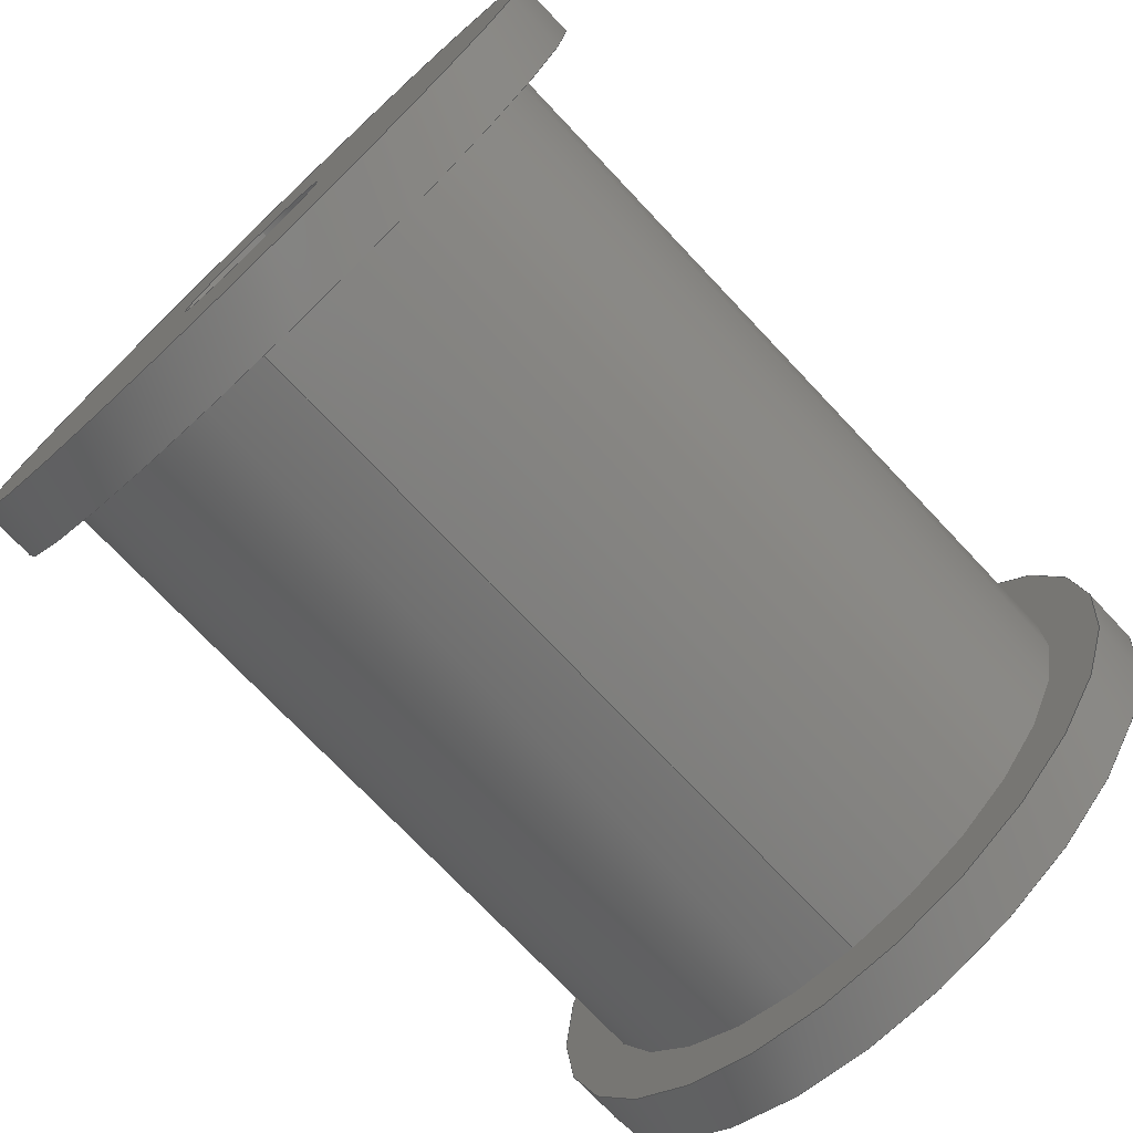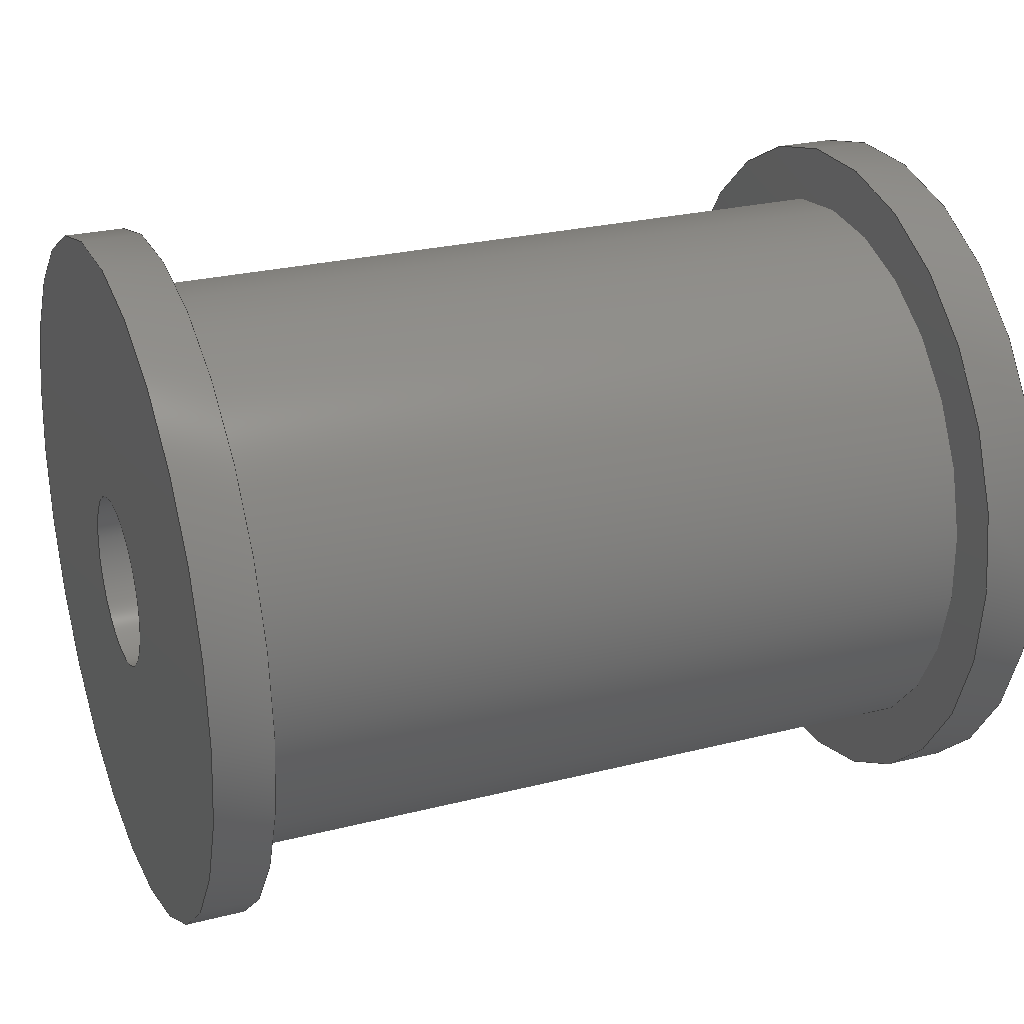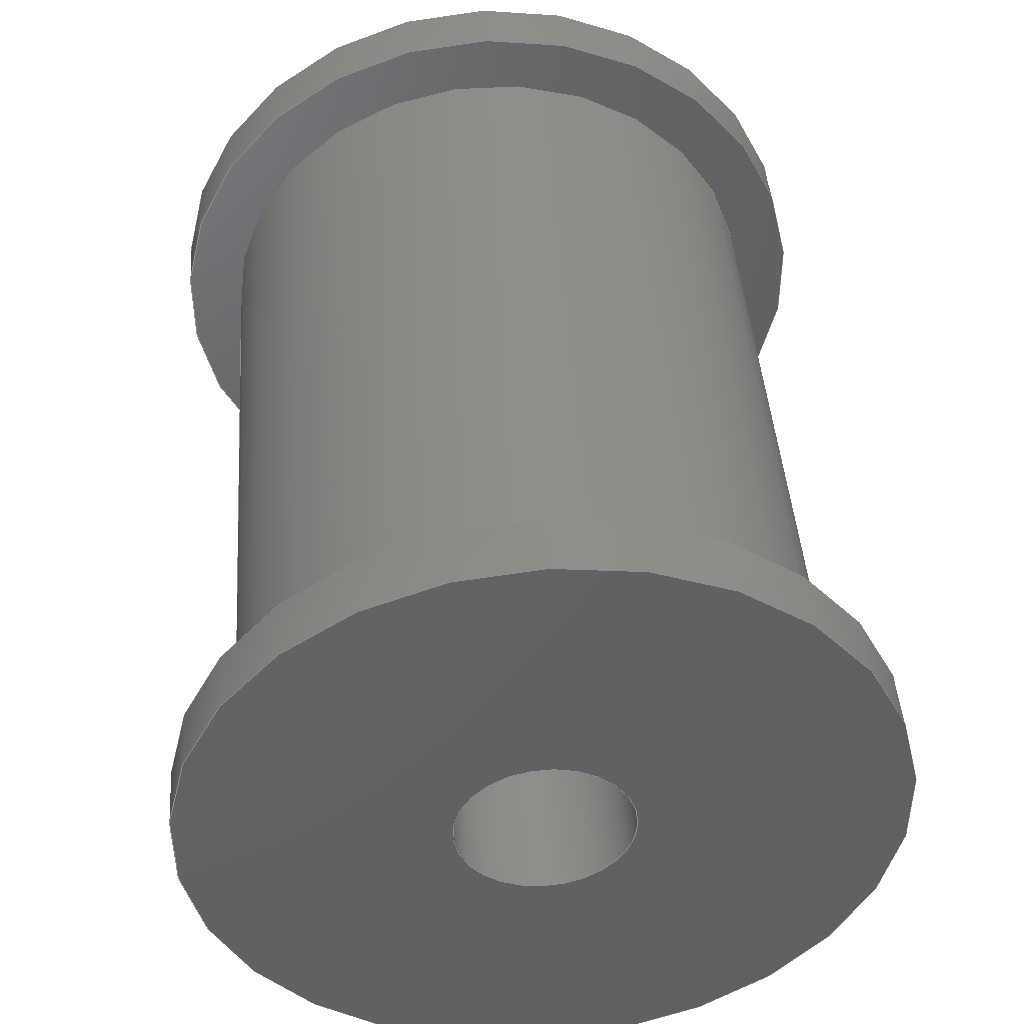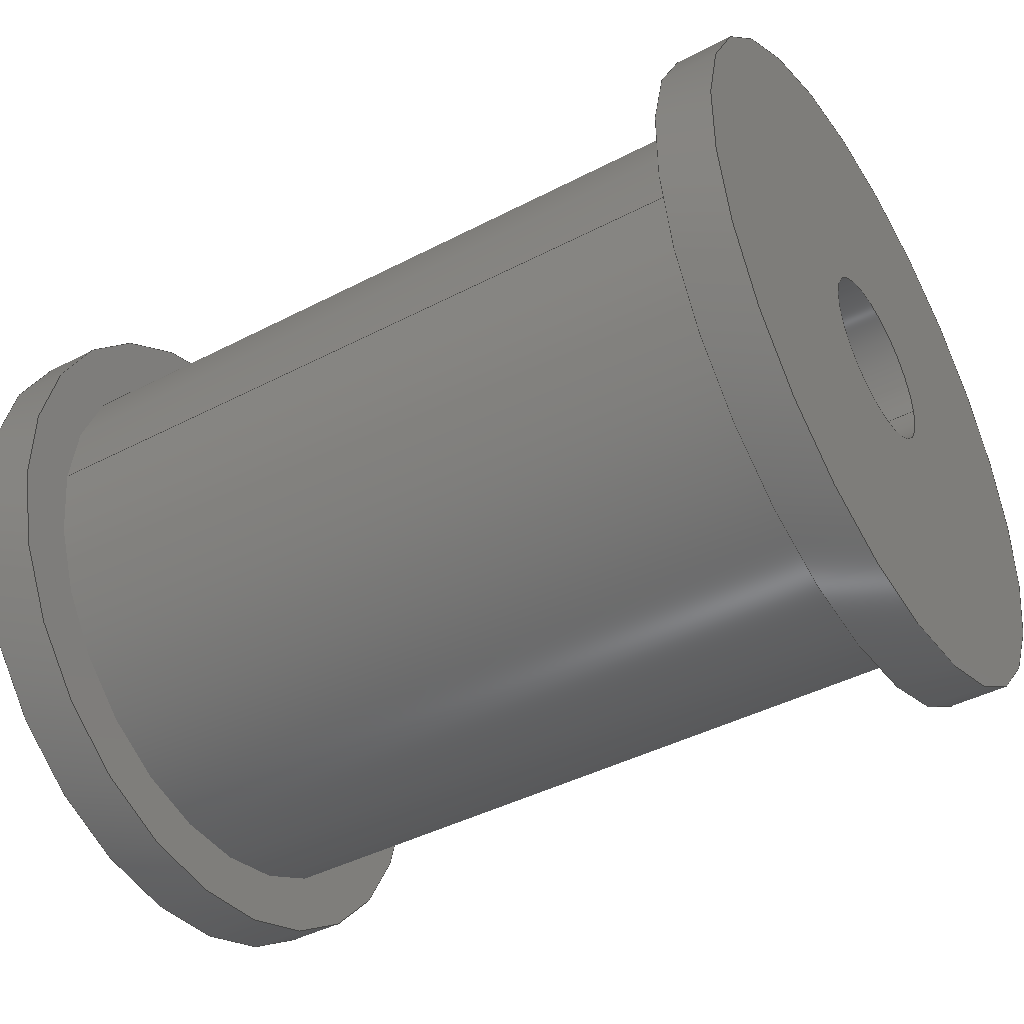
<metadata>
{"format":"step","ext":"step","renderer":"f3d","projection":"perspective","resolution":1024,"background":"white","views":[{"elev":-74.0,"azim":133.4,"up":"+Y"},{"elev":25.9,"azim":158.0,"up":"+Y"},{"elev":44.2,"azim":85.8,"up":"+Z"},{"elev":-43.3,"azim":31.6,"up":"+Z"}]}
</metadata>
<code>
ISO-10303-21;
DATA;
#1=MECHANICAL_DESIGN_GEOMETRIC_PRESENTATION_REPRESENTATION('',(#4),#292);
#2=SHAPE_REPRESENTATION_RELATIONSHIP('SRR','None',#299,#3);
#3=ADVANCED_BREP_SHAPE_REPRESENTATION('',(#5),#291);
#4=STYLED_ITEM('',(#308),#5);
#5=MANIFOLD_SOLID_BREP('Solid1',#146);
#6=LINE('',#258,#10);
#7=LINE('',#279,#11);
#8=LINE('',#286,#12);
#9=LINE('',#288,#13);
#10=VECTOR('',#206,6);
#11=VECTOR('',#231,6);
#12=VECTOR('',#240,1.5);
#13=VECTOR('',#243,5);
#14=CYLINDRICAL_SURFACE('',#171,6);
#15=CYLINDRICAL_SURFACE('',#182,6);
#16=CYLINDRICAL_SURFACE('',#188,1.5);
#17=CYLINDRICAL_SURFACE('',#189,5);
#18=FACE_BOUND('',#31,.T.);
#19=FACE_BOUND('',#34,.T.);
#20=FACE_BOUND('',#36,.T.);
#21=FACE_BOUND('',#39,.T.);
#22=FACE_OUTER_BOUND('',#30,.T.);
#23=FACE_OUTER_BOUND('',#32,.T.);
#24=FACE_OUTER_BOUND('',#33,.T.);
#25=FACE_OUTER_BOUND('',#35,.T.);
#26=FACE_OUTER_BOUND('',#37,.T.);
#27=FACE_OUTER_BOUND('',#38,.T.);
#28=FACE_OUTER_BOUND('',#40,.T.);
#29=FACE_OUTER_BOUND('',#41,.T.);
#30=EDGE_LOOP('',(#94,#95));
#31=EDGE_LOOP('',(#96,#97));
#32=EDGE_LOOP('',(#98,#99,#100,#101,#102,#103));
#33=EDGE_LOOP('',(#104,#105));
#34=EDGE_LOOP('',(#106,#107));
#35=EDGE_LOOP('',(#108,#109));
#36=EDGE_LOOP('',(#110,#111));
#37=EDGE_LOOP('',(#112,#113,#114,#115,#116,#117));
#38=EDGE_LOOP('',(#118,#119));
#39=EDGE_LOOP('',(#120,#121));
#40=EDGE_LOOP('',(#122,#123,#124,#125,#126,#127));
#41=EDGE_LOOP('',(#128,#129,#130,#131,#132,#133));
#42=CIRCLE('',#167,6);
#43=CIRCLE('',#168,6);
#44=CIRCLE('',#169,5);
#45=CIRCLE('',#170,5);
#46=CIRCLE('',#172,6);
#47=CIRCLE('',#173,6);
#48=CIRCLE('',#175,1.5);
#49=CIRCLE('',#176,1.5);
#50=CIRCLE('',#178,6);
#51=CIRCLE('',#179,6);
#52=CIRCLE('',#180,5);
#53=CIRCLE('',#181,5);
#54=CIRCLE('',#183,6);
#55=CIRCLE('',#184,6);
#56=CIRCLE('',#186,1.5);
#57=CIRCLE('',#187,1.5);
#58=VERTEX_POINT('',#246);
#59=VERTEX_POINT('',#247);
#60=VERTEX_POINT('',#250);
#61=VERTEX_POINT('',#251);
#62=VERTEX_POINT('',#255);
#63=VERTEX_POINT('',#256);
#64=VERTEX_POINT('',#261);
#65=VERTEX_POINT('',#262);
#66=VERTEX_POINT('',#266);
#67=VERTEX_POINT('',#267);
#68=VERTEX_POINT('',#270);
#69=VERTEX_POINT('',#271);
#70=VERTEX_POINT('',#275);
#71=VERTEX_POINT('',#276);
#72=VERTEX_POINT('',#281);
#73=VERTEX_POINT('',#282);
#74=EDGE_CURVE('',#58,#59,#42,.T.);
#75=EDGE_CURVE('',#59,#58,#43,.T.);
#76=EDGE_CURVE('',#60,#61,#44,.T.);
#77=EDGE_CURVE('',#61,#60,#45,.T.);
#78=EDGE_CURVE('',#62,#63,#46,.T.);
#79=EDGE_CURVE('',#63,#59,#6,.T.);
#80=EDGE_CURVE('',#63,#62,#47,.T.);
#81=EDGE_CURVE('',#64,#65,#48,.T.);
#82=EDGE_CURVE('',#65,#64,#49,.T.);
#83=EDGE_CURVE('',#66,#67,#50,.T.);
#84=EDGE_CURVE('',#67,#66,#51,.T.);
#85=EDGE_CURVE('',#68,#69,#52,.T.);
#86=EDGE_CURVE('',#69,#68,#53,.T.);
#87=EDGE_CURVE('',#70,#71,#54,.T.);
#88=EDGE_CURVE('',#71,#70,#55,.T.);
#89=EDGE_CURVE('',#71,#67,#7,.T.);
#90=EDGE_CURVE('',#72,#73,#56,.T.);
#91=EDGE_CURVE('',#73,#72,#57,.T.);
#92=EDGE_CURVE('',#73,#65,#8,.T.);
#93=EDGE_CURVE('',#69,#61,#9,.T.);
#94=ORIENTED_EDGE('',*,*,#74,.T.);
#95=ORIENTED_EDGE('',*,*,#75,.T.);
#96=ORIENTED_EDGE('',*,*,#76,.T.);
#97=ORIENTED_EDGE('',*,*,#77,.T.);
#98=ORIENTED_EDGE('',*,*,#78,.T.);
#99=ORIENTED_EDGE('',*,*,#79,.T.);
#100=ORIENTED_EDGE('',*,*,#74,.F.);
#101=ORIENTED_EDGE('',*,*,#75,.F.);
#102=ORIENTED_EDGE('',*,*,#79,.F.);
#103=ORIENTED_EDGE('',*,*,#80,.T.);
#104=ORIENTED_EDGE('',*,*,#78,.F.);
#105=ORIENTED_EDGE('',*,*,#80,.F.);
#106=ORIENTED_EDGE('',*,*,#81,.F.);
#107=ORIENTED_EDGE('',*,*,#82,.F.);
#108=ORIENTED_EDGE('',*,*,#83,.F.);
#109=ORIENTED_EDGE('',*,*,#84,.F.);
#110=ORIENTED_EDGE('',*,*,#85,.T.);
#111=ORIENTED_EDGE('',*,*,#86,.T.);
#112=ORIENTED_EDGE('',*,*,#87,.F.);
#113=ORIENTED_EDGE('',*,*,#88,.F.);
#114=ORIENTED_EDGE('',*,*,#89,.T.);
#115=ORIENTED_EDGE('',*,*,#84,.T.);
#116=ORIENTED_EDGE('',*,*,#83,.T.);
#117=ORIENTED_EDGE('',*,*,#89,.F.);
#118=ORIENTED_EDGE('',*,*,#87,.T.);
#119=ORIENTED_EDGE('',*,*,#88,.T.);
#120=ORIENTED_EDGE('',*,*,#90,.T.);
#121=ORIENTED_EDGE('',*,*,#91,.T.);
#122=ORIENTED_EDGE('',*,*,#90,.F.);
#123=ORIENTED_EDGE('',*,*,#91,.F.);
#124=ORIENTED_EDGE('',*,*,#92,.T.);
#125=ORIENTED_EDGE('',*,*,#82,.T.);
#126=ORIENTED_EDGE('',*,*,#81,.T.);
#127=ORIENTED_EDGE('',*,*,#92,.F.);
#128=ORIENTED_EDGE('',*,*,#85,.F.);
#129=ORIENTED_EDGE('',*,*,#86,.F.);
#130=ORIENTED_EDGE('',*,*,#93,.T.);
#131=ORIENTED_EDGE('',*,*,#76,.F.);
#132=ORIENTED_EDGE('',*,*,#77,.F.);
#133=ORIENTED_EDGE('',*,*,#93,.F.);
#134=PLANE('',#166);
#135=PLANE('',#174);
#136=PLANE('',#177);
#137=PLANE('',#185);
#138=ADVANCED_FACE('',(#22,#18),#134,.T.);
#139=ADVANCED_FACE('',(#23),#14,.T.);
#140=ADVANCED_FACE('',(#24,#19),#135,.F.);
#141=ADVANCED_FACE('',(#25,#20),#136,.F.);
#142=ADVANCED_FACE('',(#26),#15,.T.);
#143=ADVANCED_FACE('',(#27,#21),#137,.T.);
#144=ADVANCED_FACE('',(#28),#16,.F.);
#145=ADVANCED_FACE('',(#29),#17,.T.);
#146=CLOSED_SHELL('',(#138,#139,#140,#141,#142,#143,#144,#145));
#147=DERIVED_UNIT_ELEMENT(#149,1);
#148=DERIVED_UNIT_ELEMENT(#294,3);
#149=(
MASS_UNIT()
NAMED_UNIT(*)
SI_UNIT($,.GRAM.)
);
#150=DERIVED_UNIT((#147,#148));
#151=MEASURE_REPRESENTATION_ITEM('density measure',
POSITIVE_RATIO_MEASURE(1),#150);
#152=PROPERTY_DEFINITION_REPRESENTATION(#157,#154);
#153=PROPERTY_DEFINITION_REPRESENTATION(#158,#155);
#154=REPRESENTATION('material name',(#156),#291);
#155=REPRESENTATION('density',(#151),#291);
#156=DESCRIPTIVE_REPRESENTATION_ITEM('Generic','Generic');
#157=PROPERTY_DEFINITION('material property','material name',#301);
#158=PROPERTY_DEFINITION('material property','density of part',#301);
#159=DATE_TIME_ROLE('creation_date');
#160=APPLIED_DATE_AND_TIME_ASSIGNMENT(#161,#159,(#301));
#161=DATE_AND_TIME(#162,#163);
#162=CALENDAR_DATE(2023,28,11);
#163=LOCAL_TIME(1,48,30,#164);
#164=COORDINATED_UNIVERSAL_TIME_OFFSET(0,0,.BEHIND.);
#165=AXIS2_PLACEMENT_3D('placement',#244,#190,#191);
#166=AXIS2_PLACEMENT_3D('',#245,#192,#193);
#167=AXIS2_PLACEMENT_3D('',#248,#194,#195);
#168=AXIS2_PLACEMENT_3D('',#249,#196,#197);
#169=AXIS2_PLACEMENT_3D('',#252,#198,#199);
#170=AXIS2_PLACEMENT_3D('',#253,#200,#201);
#171=AXIS2_PLACEMENT_3D('',#254,#202,#203);
#172=AXIS2_PLACEMENT_3D('',#257,#204,#205);
#173=AXIS2_PLACEMENT_3D('',#259,#207,#208);
#174=AXIS2_PLACEMENT_3D('',#260,#209,#210);
#175=AXIS2_PLACEMENT_3D('',#263,#211,#212);
#176=AXIS2_PLACEMENT_3D('',#264,#213,#214);
#177=AXIS2_PLACEMENT_3D('',#265,#215,#216);
#178=AXIS2_PLACEMENT_3D('',#268,#217,#218);
#179=AXIS2_PLACEMENT_3D('',#269,#219,#220);
#180=AXIS2_PLACEMENT_3D('',#272,#221,#222);
#181=AXIS2_PLACEMENT_3D('',#273,#223,#224);
#182=AXIS2_PLACEMENT_3D('',#274,#225,#226);
#183=AXIS2_PLACEMENT_3D('',#277,#227,#228);
#184=AXIS2_PLACEMENT_3D('',#278,#229,#230);
#185=AXIS2_PLACEMENT_3D('',#280,#232,#233);
#186=AXIS2_PLACEMENT_3D('',#283,#234,#235);
#187=AXIS2_PLACEMENT_3D('',#284,#236,#237);
#188=AXIS2_PLACEMENT_3D('',#285,#238,#239);
#189=AXIS2_PLACEMENT_3D('',#287,#241,#242);
#190=DIRECTION('axis',(0,0,1));
#191=DIRECTION('refdir',(1,0,0));
#192=DIRECTION('center_axis',(1,0,0));
#193=DIRECTION('ref_axis',(0,0,-1));
#194=DIRECTION('center_axis',(1,0,0));
#195=DIRECTION('ref_axis',(0,0,-1));
#196=DIRECTION('center_axis',(1,0,0));
#197=DIRECTION('ref_axis',(0,0,-1));
#198=DIRECTION('center_axis',(-1,0,0));
#199=DIRECTION('ref_axis',(0,1,0));
#200=DIRECTION('center_axis',(-1,0,0));
#201=DIRECTION('ref_axis',(0,1,0));
#202=DIRECTION('center_axis',(1,0,0));
#203=DIRECTION('ref_axis',(0,0,-1));
#204=DIRECTION('center_axis',(1,0,0));
#205=DIRECTION('ref_axis',(0,0,-1));
#206=DIRECTION('',(1,0,0));
#207=DIRECTION('center_axis',(1,0,0));
#208=DIRECTION('ref_axis',(0,0,-1));
#209=DIRECTION('center_axis',(1,0,0));
#210=DIRECTION('ref_axis',(0,0,-1));
#211=DIRECTION('center_axis',(-1,0,0));
#212=DIRECTION('ref_axis',(0,0,1));
#213=DIRECTION('center_axis',(-1,0,0));
#214=DIRECTION('ref_axis',(0,0,1));
#215=DIRECTION('center_axis',(1,0,0));
#216=DIRECTION('ref_axis',(0,0,-1));
#217=DIRECTION('center_axis',(1,0,0));
#218=DIRECTION('ref_axis',(0,0,-1));
#219=DIRECTION('center_axis',(1,0,0));
#220=DIRECTION('ref_axis',(0,0,-1));
#221=DIRECTION('center_axis',(1,0,0));
#222=DIRECTION('ref_axis',(0,1,0));
#223=DIRECTION('center_axis',(1,0,0));
#224=DIRECTION('ref_axis',(0,1,0));
#225=DIRECTION('center_axis',(1,0,0));
#226=DIRECTION('ref_axis',(0,0,-1));
#227=DIRECTION('center_axis',(1,0,0));
#228=DIRECTION('ref_axis',(0,0,-1));
#229=DIRECTION('center_axis',(1,0,0));
#230=DIRECTION('ref_axis',(0,0,-1));
#231=DIRECTION('',(-1,0,0));
#232=DIRECTION('center_axis',(1,0,0));
#233=DIRECTION('ref_axis',(0,0,-1));
#234=DIRECTION('center_axis',(-1,0,0));
#235=DIRECTION('ref_axis',(0,0,1));
#236=DIRECTION('center_axis',(-1,0,0));
#237=DIRECTION('ref_axis',(0,0,1));
#238=DIRECTION('center_axis',(1,0,0));
#239=DIRECTION('ref_axis',(0,-1,0));
#240=DIRECTION('',(-1,0,0));
#241=DIRECTION('center_axis',(1,0,0));
#242=DIRECTION('ref_axis',(0,1,0));
#243=DIRECTION('',(-1,0,0));
#244=CARTESIAN_POINT('',(0,0,0));
#245=CARTESIAN_POINT('Origin',(-6.35,0,0));
#246=CARTESIAN_POINT('',(-6.35,0,-6));
#247=CARTESIAN_POINT('',(-6.35,-7.348e-16,6));
#248=CARTESIAN_POINT('Origin',(-6.35,0,0));
#249=CARTESIAN_POINT('Origin',(-6.35,0,0));
#250=CARTESIAN_POINT('',(-6.35,5,0));
#251=CARTESIAN_POINT('',(-6.35,-5,-6.123e-16));
#252=CARTESIAN_POINT('Origin',(-6.35,0,0));
#253=CARTESIAN_POINT('Origin',(-6.35,0,0));
#254=CARTESIAN_POINT('Origin',(-6.35,0,0));
#255=CARTESIAN_POINT('',(-7.35,0,-6));
#256=CARTESIAN_POINT('',(-7.35,-7.348e-16,6));
#257=CARTESIAN_POINT('Origin',(-7.35,0,0));
#258=CARTESIAN_POINT('',(-6.35,-7.348e-16,6));
#259=CARTESIAN_POINT('Origin',(-7.35,0,0));
#260=CARTESIAN_POINT('Origin',(-7.35,0,0));
#261=CARTESIAN_POINT('',(-7.35,1.837e-16,-1.5));
#262=CARTESIAN_POINT('',(-7.35,1.5,1.837e-16));
#263=CARTESIAN_POINT('Origin',(-7.35,0,0));
#264=CARTESIAN_POINT('Origin',(-7.35,0,0));
#265=CARTESIAN_POINT('Origin',(6.35,0,0));
#266=CARTESIAN_POINT('',(6.35,0,-6));
#267=CARTESIAN_POINT('',(6.35,-7.348e-16,6));
#268=CARTESIAN_POINT('Origin',(6.35,0,0));
#269=CARTESIAN_POINT('Origin',(6.35,0,0));
#270=CARTESIAN_POINT('',(6.35,5,0));
#271=CARTESIAN_POINT('',(6.35,-5,-6.123e-16));
#272=CARTESIAN_POINT('Origin',(6.35,0,0));
#273=CARTESIAN_POINT('Origin',(6.35,0,0));
#274=CARTESIAN_POINT('Origin',(6.35,0,0));
#275=CARTESIAN_POINT('',(7.35,0,-6));
#276=CARTESIAN_POINT('',(7.35,-7.348e-16,6));
#277=CARTESIAN_POINT('Origin',(7.35,0,0));
#278=CARTESIAN_POINT('Origin',(7.35,0,0));
#279=CARTESIAN_POINT('',(6.35,-7.348e-16,6));
#280=CARTESIAN_POINT('Origin',(7.35,0,0));
#281=CARTESIAN_POINT('',(7.35,1.837e-16,-1.5));
#282=CARTESIAN_POINT('',(7.35,1.5,1.837e-16));
#283=CARTESIAN_POINT('Origin',(7.35,0,0));
#284=CARTESIAN_POINT('Origin',(7.35,0,0));
#285=CARTESIAN_POINT('Origin',(0,0,0));
#286=CARTESIAN_POINT('',(0,1.5,1.837e-16));
#287=CARTESIAN_POINT('Origin',(0,0,0));
#288=CARTESIAN_POINT('',(0,-5,-6.123e-16));
#289=UNCERTAINTY_MEASURE_WITH_UNIT(LENGTH_MEASURE(0.01),#293,
'DISTANCE_ACCURACY_VALUE',
'Maximum model space distance between geometric entities at asserted c
onnectivities');
#290=UNCERTAINTY_MEASURE_WITH_UNIT(LENGTH_MEASURE(0.01),#293,
'DISTANCE_ACCURACY_VALUE',
'Maximum model space distance between geometric entities at asserted c
onnectivities');
#291=(
GEOMETRIC_REPRESENTATION_CONTEXT(3)
GLOBAL_UNCERTAINTY_ASSIGNED_CONTEXT((#289))
GLOBAL_UNIT_ASSIGNED_CONTEXT((#293,#295,#296))
REPRESENTATION_CONTEXT('','3D')
);
#292=(
GEOMETRIC_REPRESENTATION_CONTEXT(3)
GLOBAL_UNCERTAINTY_ASSIGNED_CONTEXT((#290))
GLOBAL_UNIT_ASSIGNED_CONTEXT((#293,#295,#296))
REPRESENTATION_CONTEXT('','3D')
);
#293=(
LENGTH_UNIT()
NAMED_UNIT(*)
SI_UNIT(.MILLI.,.METRE.)
);
#294=(
LENGTH_UNIT()
NAMED_UNIT(*)
SI_UNIT(.CENTI.,.METRE.)
);
#295=(
NAMED_UNIT(*)
PLANE_ANGLE_UNIT()
SI_UNIT($,.RADIAN.)
);
#296=(
NAMED_UNIT(*)
SI_UNIT($,.STERADIAN.)
SOLID_ANGLE_UNIT()
);
#297=SHAPE_DEFINITION_REPRESENTATION(#298,#299);
#298=PRODUCT_DEFINITION_SHAPE('',$,#301);
#299=SHAPE_REPRESENTATION('',(#165),#291);
#300=PRODUCT_DEFINITION_CONTEXT('part definition',#305,'design');
#301=PRODUCT_DEFINITION('HubV2','HubV2',#302,#300);
#302=PRODUCT_DEFINITION_FORMATION('',$,#307);
#303=PRODUCT_RELATED_PRODUCT_CATEGORY('HubV2','HubV2',(#307));
#304=APPLICATION_PROTOCOL_DEFINITION('international standard',
'automotive_design',2009,#305);
#305=APPLICATION_CONTEXT(
'Core Data for Automotive Mechanical Design Process');
#306=PRODUCT_CONTEXT('part definition',#305,'mechanical');
#307=PRODUCT('HubV2','HubV2',$,(#306));
#308=PRESENTATION_STYLE_ASSIGNMENT((#309));
#309=SURFACE_STYLE_USAGE(.BOTH.,#312);
#310=SURFACE_STYLE_RENDERING_WITH_PROPERTIES($,#316,(#311));
#311=SURFACE_STYLE_TRANSPARENT(0);
#312=SURFACE_SIDE_STYLE('',(#313,#310));
#313=SURFACE_STYLE_FILL_AREA(#314);
#314=FILL_AREA_STYLE('',(#315));
#315=FILL_AREA_STYLE_COLOUR('',#316);
#316=COLOUR_RGB('',0.1882,0.5294,0.8902);
ENDSEC;
END-ISO-10303-21;

</code>
